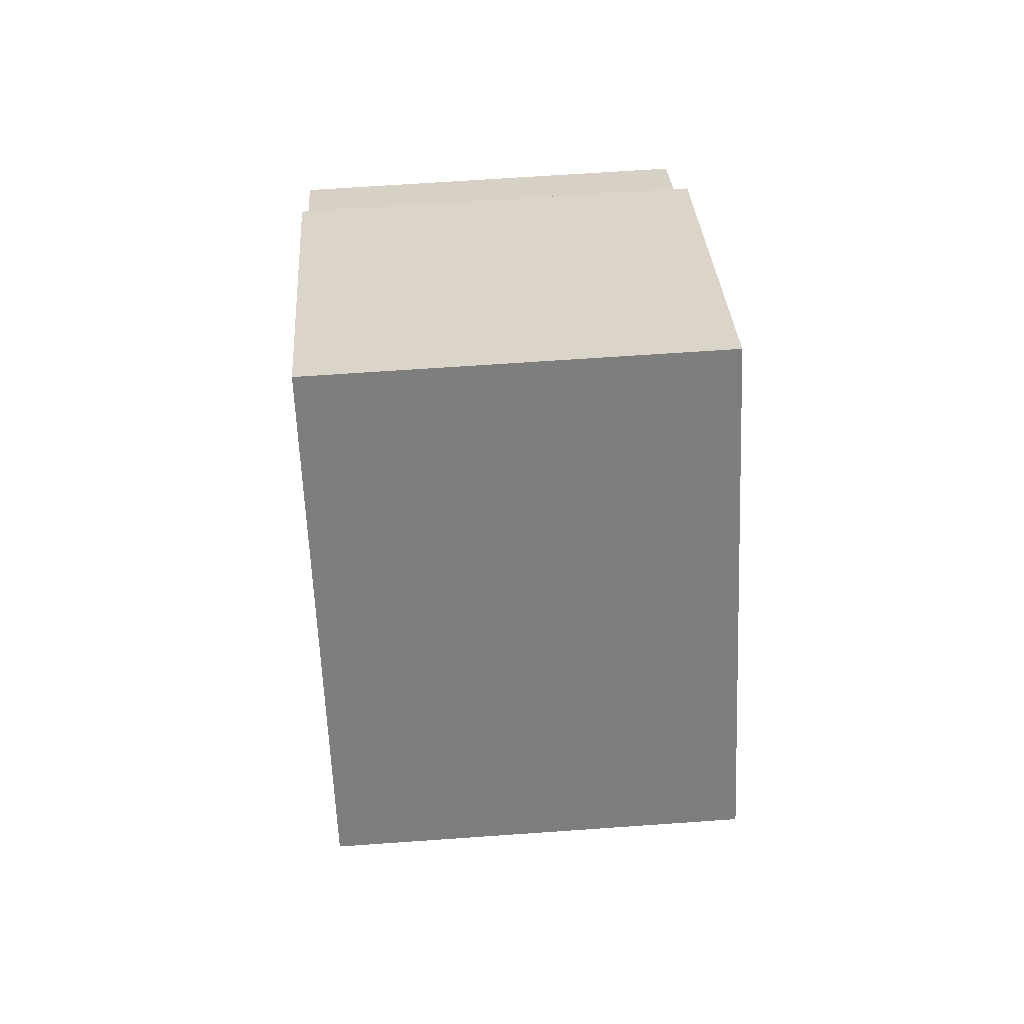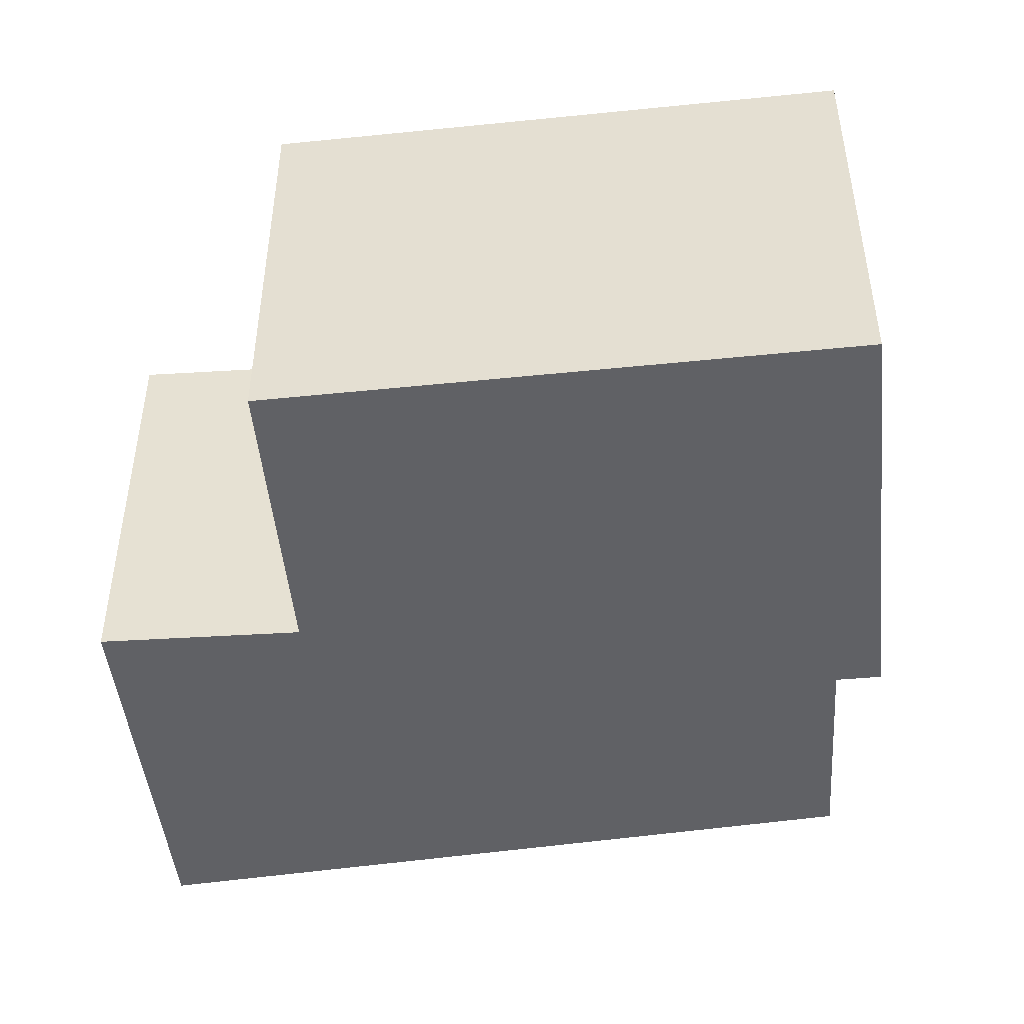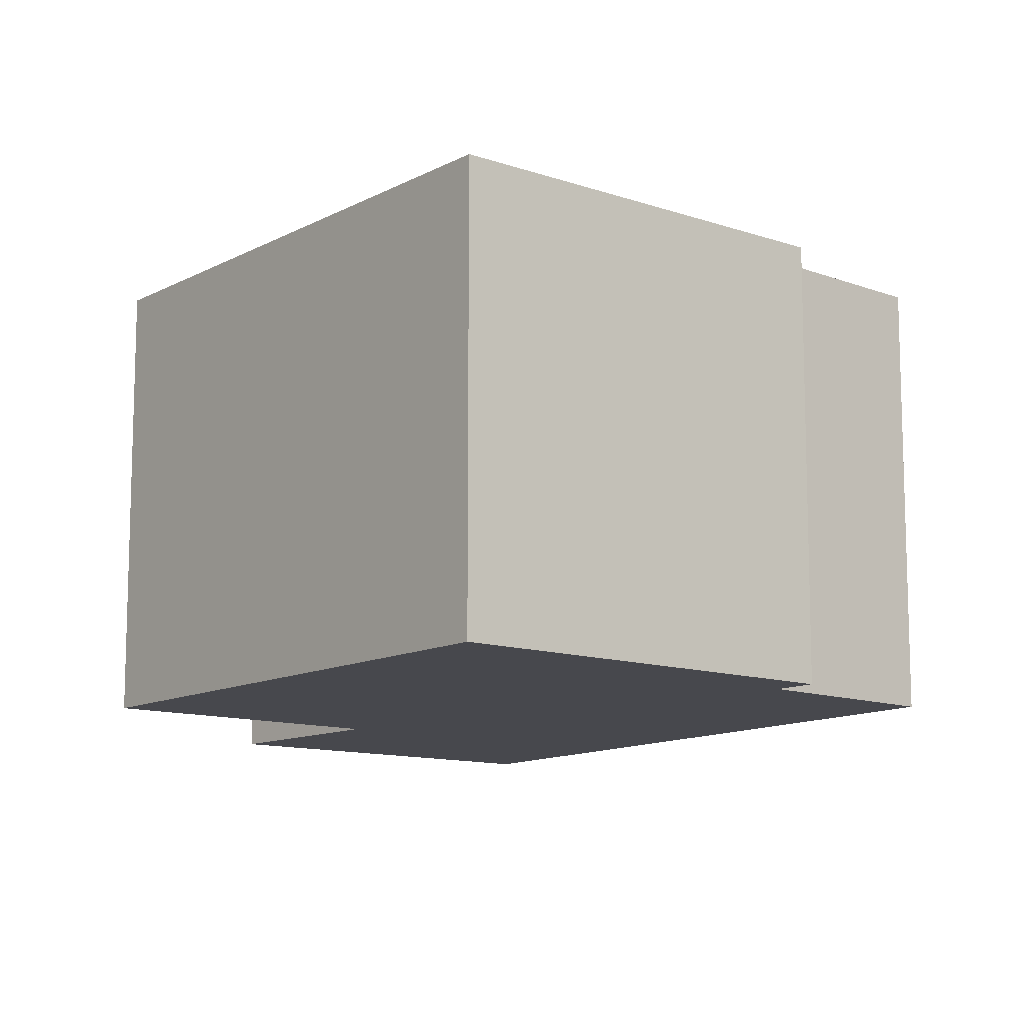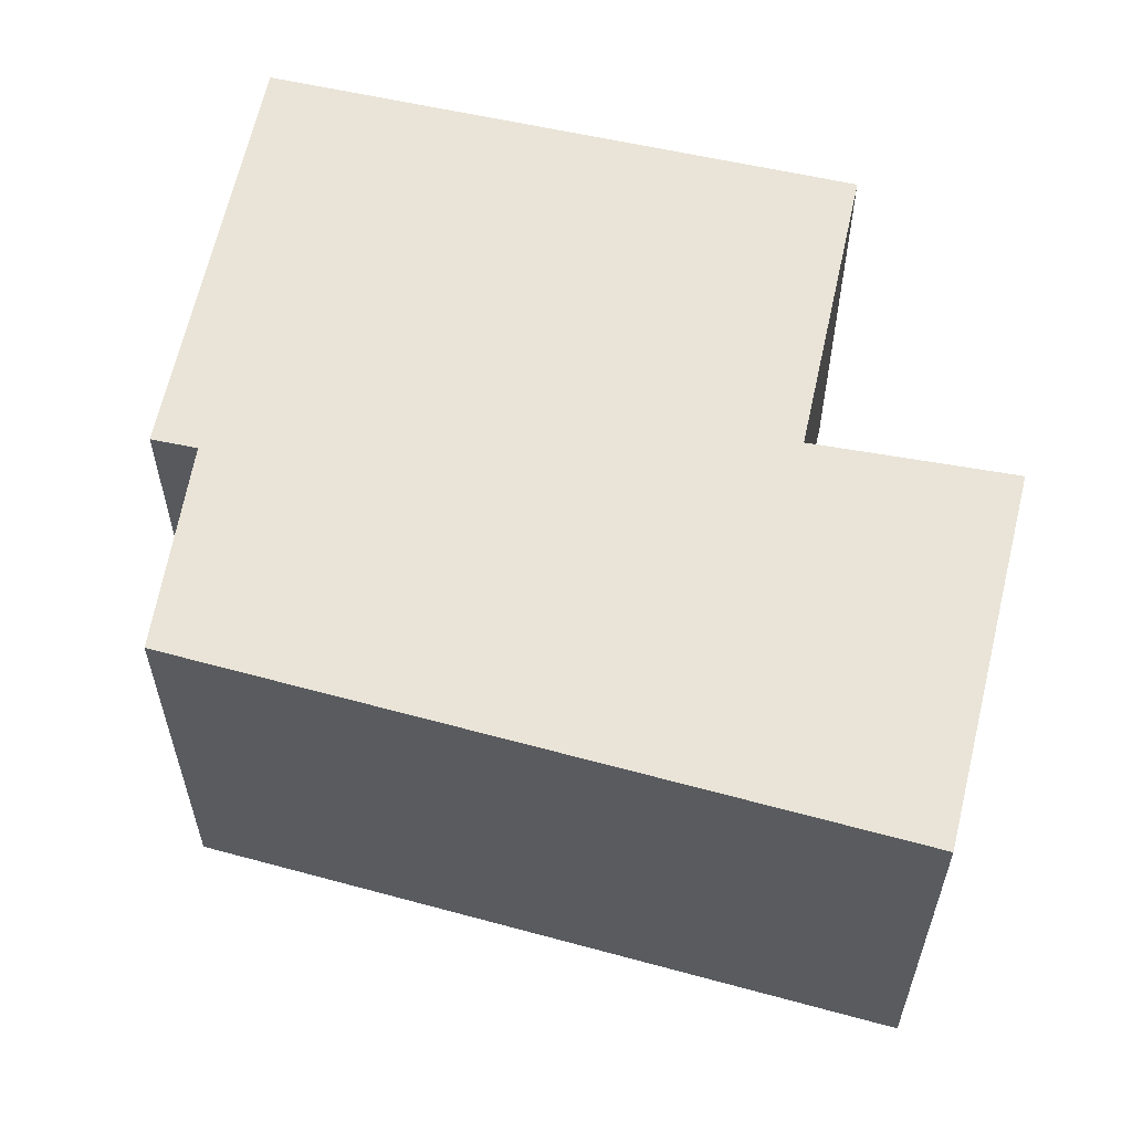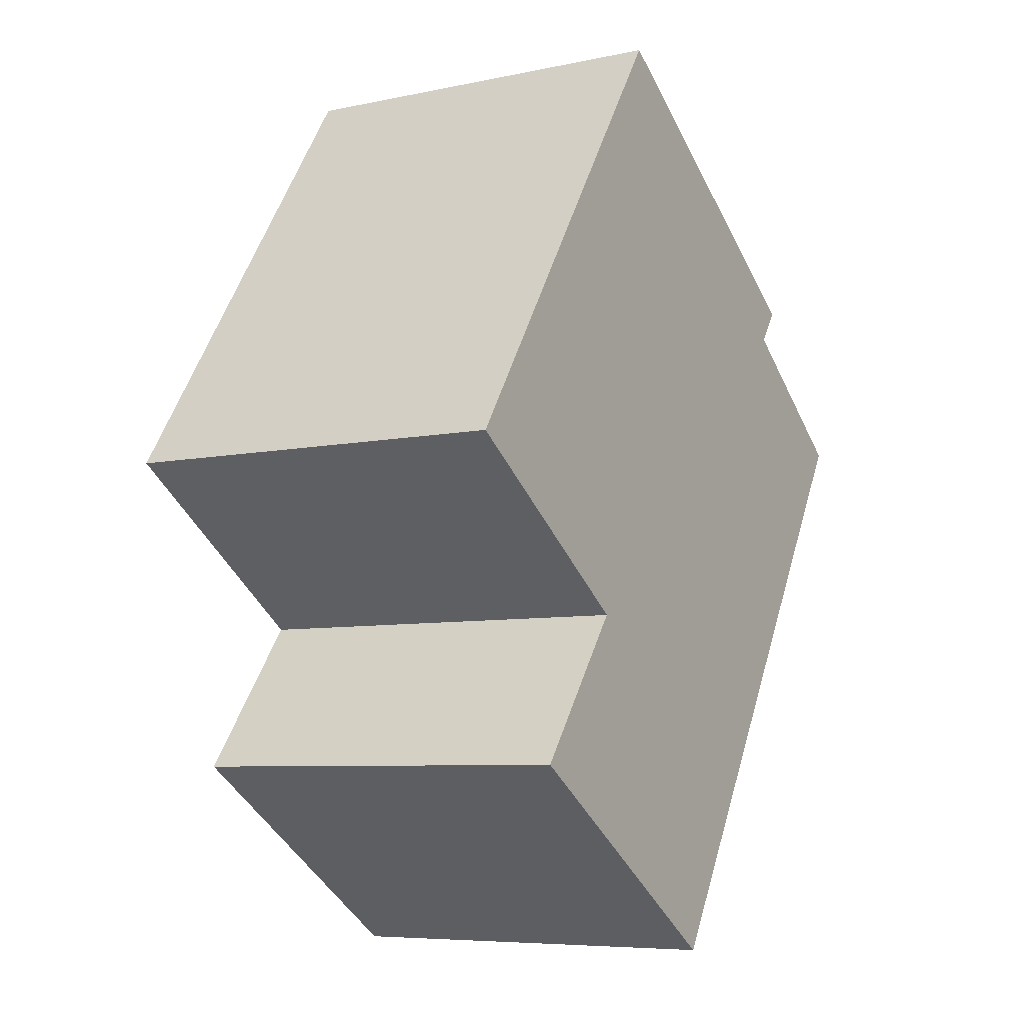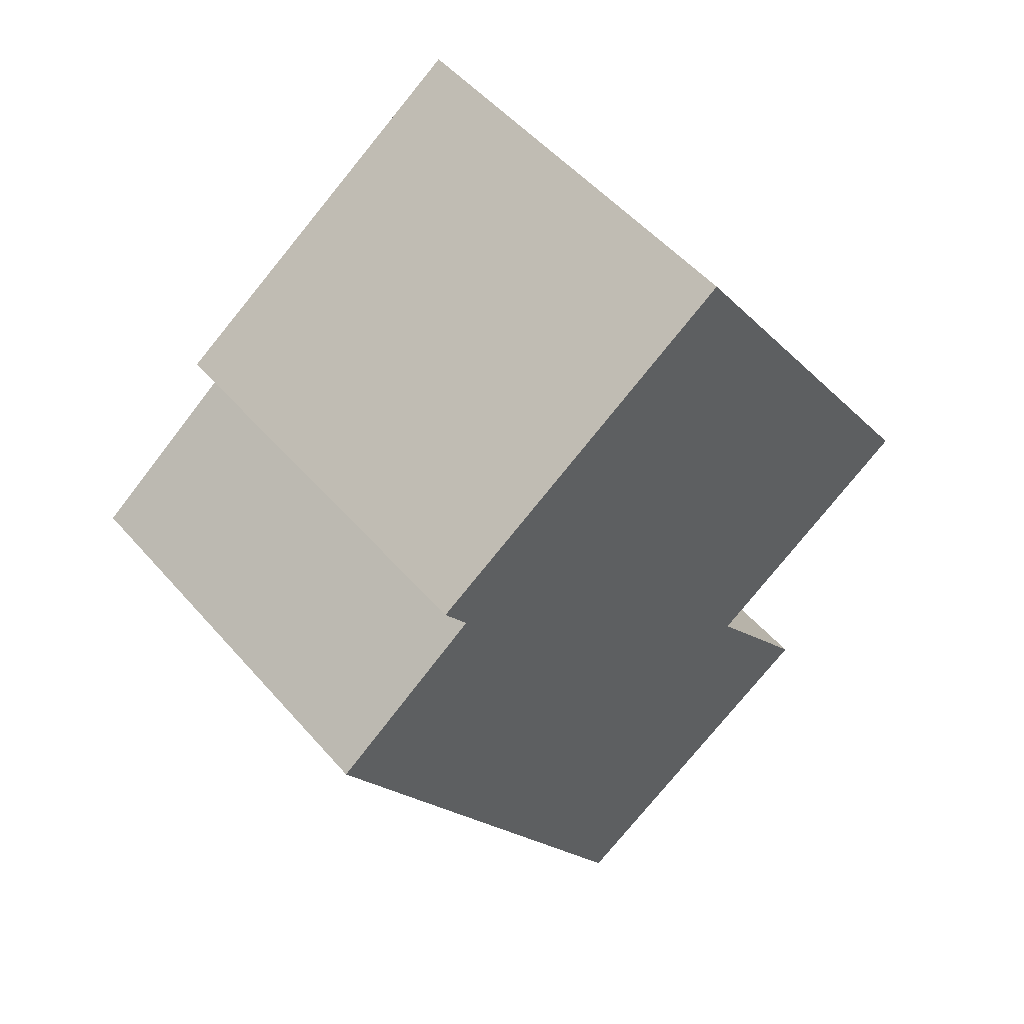
<metadata>
{"format":"obj","ext":"obj","renderer":"f3d","projection":"perspective","resolution":1024,"background":"white","views":[{"elev":64.8,"azim":-94.1,"up":"+Z"},{"elev":-49.2,"azim":-49.5,"up":"+Y"},{"elev":-11.7,"azim":-4.6,"up":"+Y"},{"elev":61.1,"azim":136.9,"up":"+Y"},{"elev":-7.0,"azim":-58.3,"up":"+Z"},{"elev":51.8,"azim":140.4,"up":"+Z"}]}
</metadata>
<code>
v  4.031 2.627 1.433
v  3.876 2.627 1.21
v  1.951 2.627 2.89
v  1.458 2.627 -1.004
v  0 2.627 1.609e-16
v  2.115 2.627 -2.862
v  2.624 2.627 -3.194
v  4.85 2.627 0.46
v  0.741 2.627 -1.966
v  0.741 1.204e-16 -1.966
v  1.458 6.148e-17 -1.004
v  0 0 0
v  1.951 -1.77e-16 2.89
v  2.115 1.752e-16 -2.862
v  2.624 1.956e-16 -3.194
v  4.031 -8.775e-17 1.433
v  3.876 -7.409e-17 1.21
v  4.85 -2.817e-17 0.46
g defaultobject
f 1 2 3
f 3 4 5
f 4 3 6
f 6 3 7
f 7 3 2
f 7 2 8
f 6 9 4
f 10 4 9
f 4 10 11
f 12 3 5
f 3 12 13
f 11 5 4
f 5 11 12
f 6 10 9
f 10 6 7
f 10 7 14
f 14 7 15
f 13 1 3
f 1 13 16
f 17 8 2
f 8 17 18
f 16 2 1
f 2 16 17
f 18 7 8
f 7 18 15
f 12 16 13
f 16 12 11
f 16 11 17
f 17 11 18
f 18 11 10
f 18 10 14
f 18 14 15

</code>
